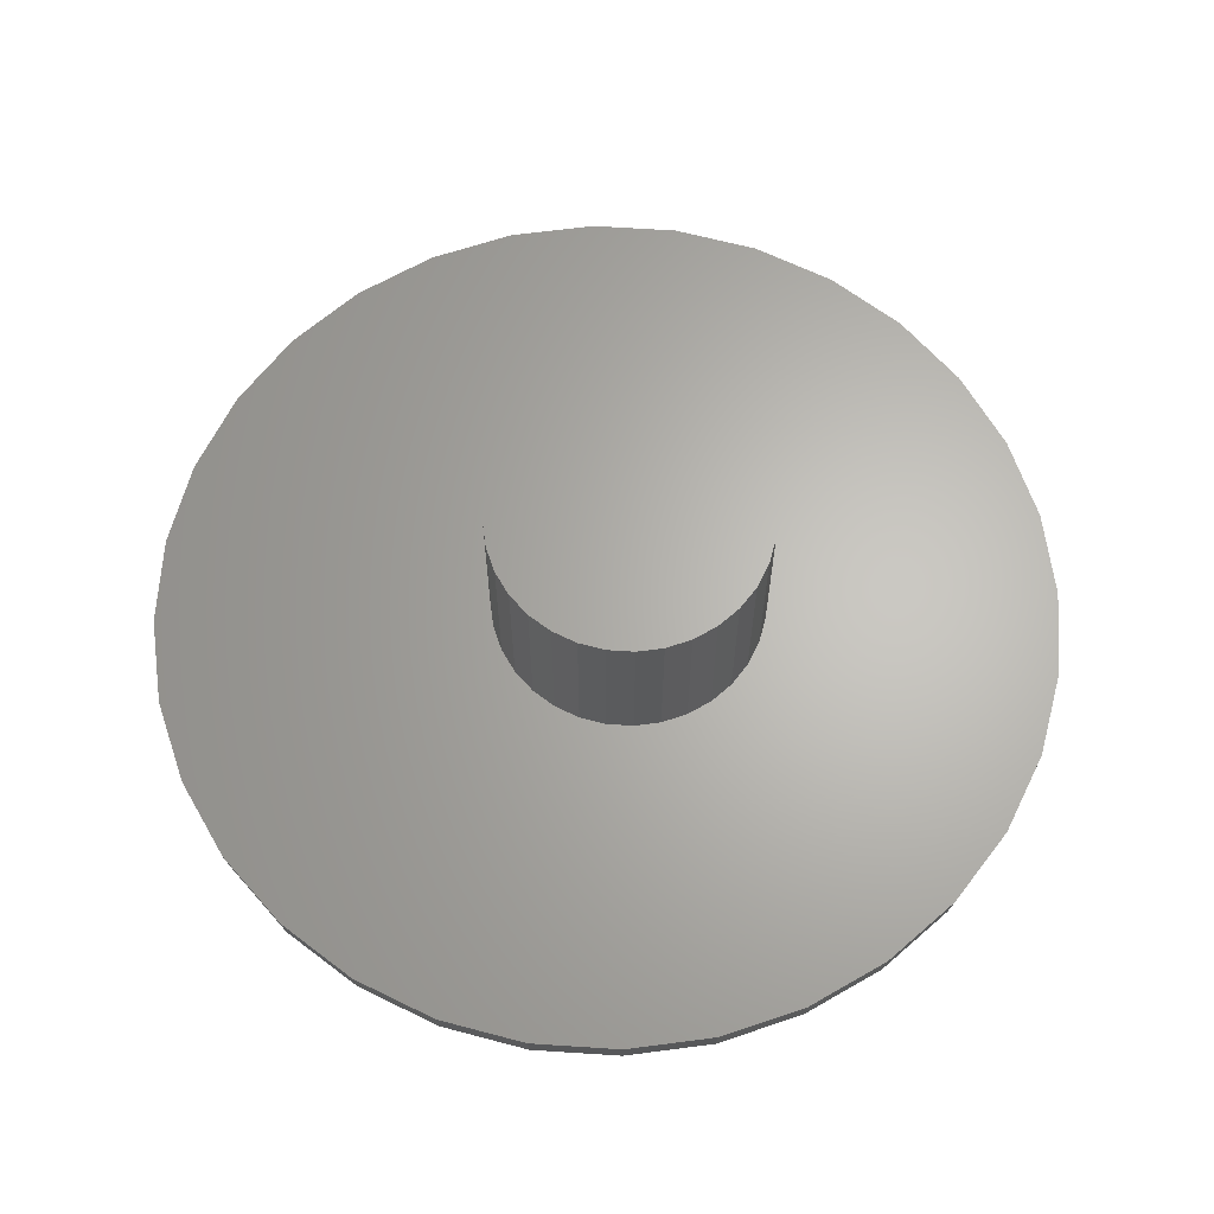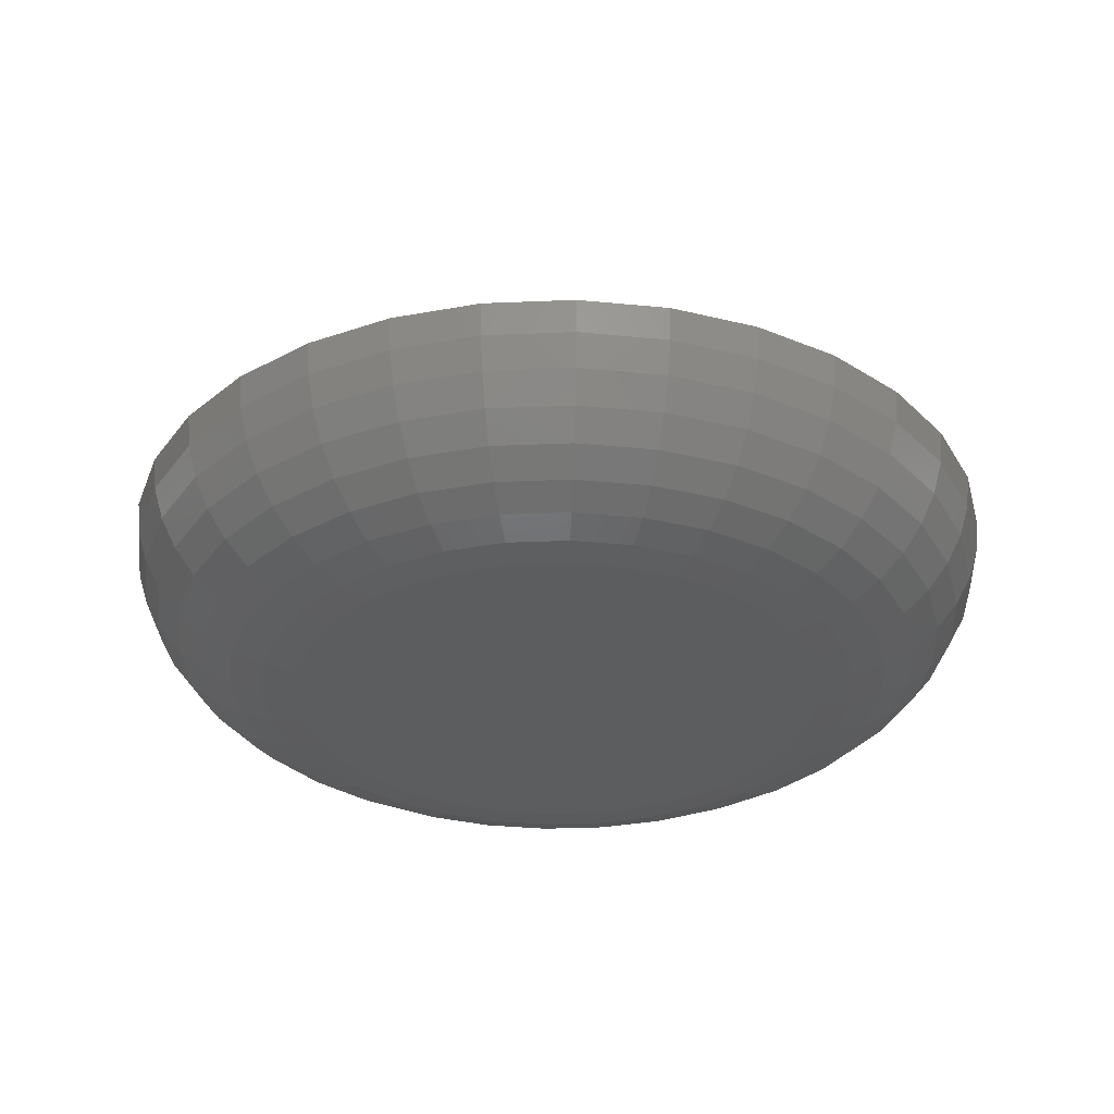
<metadata>
{"format":"stl","ext":"stl","renderer":"f3d","projection":"perspective","resolution":1024,"background":"white","views":[{"elev":64.9,"azim":178.1,"up":"+Z"},{"elev":-31.8,"azim":-36.0,"up":"+Z"}]}
</metadata>
<code>
# stl→obj: 352 verts, 700 faces
v 0.4727 0.5821 0
v 0.5177 0.5776 0
v 0.4277 0.5776 0
v 0.3845 0.5645 0
v 0.5609 0.5645 0
v 0.5177 0.1255 0
v 0.4277 0.1255 0
v 0.5609 0.1386 0
v 0.4727 0.1211 0
v 0.3845 0.1386 0
v 0.3446 0.1599 0
v 0.6008 0.1599 0
v 0.3097 0.1886 0
v 0.6357 0.1886 0
v 0.281 0.2235 0
v 0.6644 0.2235 0
v 0.2597 0.2634 0
v 0.6857 0.2634 0
v 0.2466 0.3066 0
v 0.6988 0.3066 0
v 0.2422 0.3516 0
v 0.7032 0.3516 0
v 0.2466 0.3965 0
v 0.6988 0.3965 0
v 0.2597 0.4398 0
v 0.6857 0.4398 0
v 0.281 0.4796 0
v 0.6644 0.4796 0
v 0.3097 0.5146 0
v 0.6357 0.5146 0
v 0.3446 0.5432 0
v 0.6008 0.5432 0
v 0.3899 0.4402 0.1484
v 0.101 0.4255 0.1484
v 0.3724 0.4257 0.1484
v 0.8444 0.4255 0.1484
v 0.5188 0.4402 0.1484
v 0.5364 0.4257 0.1484
v 0.8516 0.3516 0.1484
v 0.5508 0.4082 0.1484
v 0.5615 0.3881 0.1484
v 0.5681 0.3664 0.1484
v 0.5703 0.3438 0.1484
v 0.8444 0.2776 0.1484
v 0.09375 0.3516 0.1484
v 0.3384 0.3438 0.1484
v 0.3406 0.3664 0.1484
v 0.3472 0.3881 0.1484
v 0.3579 0.4082 0.1484
v 0.4544 0.4597 0.1484
v 0.477 0.4575 0.1484
v 0.8228 0.4966 0.1484
v 0.7878 0.5621 0.1484
v 0.7407 0.6195 0.1484
v 0.6832 0.6666 0.1484
v 0.6177 0.7017 0.1484
v 0.5466 0.7232 0.1484
v 0.4727 0.7305 0.1484
v 0.3988 0.7232 0.1484
v 0.3277 0.7017 0.1484
v 0.2622 0.6666 0.1484
v 0.2047 0.6195 0.1484
v 0.1576 0.5621 0.1484
v 0.1226 0.4966 0.1484
v 0.41 0.4509 0.1484
v 0.4317 0.4575 0.1484
v 0.101 0.2776 0.1484
v 0.1226 0.2065 0.1484
v 0.3724 0.2618 0.1484
v 0.3579 0.2793 0.1484
v 0.3472 0.2994 0.1484
v 0.3406 0.3211 0.1484
v 0.1576 0.141 0.1484
v 0.4544 0.2278 0.1484
v 0.4317 0.23 0.1484
v 0.41 0.2366 0.1484
v 0.3899 0.2473 0.1484
v 0.2047 0.08361 0.1484
v 0.2622 0.03648 0.1484
v 0.3277 0.001461 0.1484
v 0.3988 -0.0201 0.1484
v 0.4727 -0.02738 0.1484
v 0.5466 -0.0201 0.1484
v 0.6177 0.001461 0.1484
v 0.6832 0.03648 0.1484
v 0.7407 0.08361 0.1484
v 0.7878 0.141 0.1484
v 0.8228 0.2065 0.1484
v 0.4987 0.4509 0.1484
v 0.5681 0.3211 0.1484
v 0.5615 0.2994 0.1484
v 0.5508 0.2793 0.1484
v 0.5364 0.2618 0.1484
v 0.5188 0.2473 0.1484
v 0.4987 0.2366 0.1484
v 0.477 0.23 0.1484
v 0.0966 0.3516 0.1195
v 0.1038 0.4249 0.1195
v 0.105 0.3516 0.09163
v 0.1121 0.4233 0.09163
v 0.1188 0.3516 0.06597
v 0.1256 0.4206 0.06597
v 0.1372 0.3516 0.04348
v 0.1437 0.417 0.04348
v 0.1597 0.3516 0.02502
v 0.1657 0.4126 0.02502
v 0.1854 0.3516 0.0113
v 0.1909 0.4076 0.0113
v 0.2132 0.3516 0.002852
v 0.2182 0.4022 0.002852
v 0.8416 0.4249 0.1195
v 0.8488 0.3516 0.1195
v 0.8333 0.4233 0.09163
v 0.8403 0.3516 0.09163
v 0.8198 0.4206 0.06597
v 0.8266 0.3516 0.06597
v 0.8017 0.417 0.04348
v 0.8082 0.3516 0.04348
v 0.7797 0.4126 0.02502
v 0.7857 0.3516 0.02502
v 0.7545 0.4076 0.0113
v 0.76 0.3516 0.0113
v 0.7272 0.4022 0.002852
v 0.7322 0.3516 0.002852
v 0.8202 0.4955 0.1195
v 0.8124 0.4923 0.09163
v 0.7997 0.487 0.06597
v 0.7826 0.4799 0.04348
v 0.7619 0.4713 0.02502
v 0.7381 0.4615 0.0113
v 0.7124 0.4509 0.002852
v 0.7854 0.5605 0.1195
v 0.7784 0.5558 0.09163
v 0.767 0.5482 0.06597
v 0.7516 0.5379 0.04348
v 0.7329 0.5254 0.02502
v 0.7116 0.5112 0.0113
v 0.6884 0.4957 0.002852
v 0.7386 0.6175 0.1195
v 0.7327 0.6115 0.09163
v 0.723 0.6018 0.06597
v 0.7099 0.5888 0.04348
v 0.694 0.5729 0.02502
v 0.6759 0.5547 0.0113
v 0.6562 0.535 0.002852
v 0.6816 0.6643 0.1195
v 0.677 0.6573 0.09163
v 0.6693 0.6458 0.06597
v 0.6591 0.6305 0.04348
v 0.6466 0.6118 0.02502
v 0.6323 0.5905 0.0113
v 0.6169 0.5673 0.002852
v 0.6166 0.699 0.1195
v 0.6134 0.6912 0.09163
v 0.6081 0.6786 0.06597
v 0.6011 0.6615 0.04348
v 0.5925 0.6407 0.02502
v 0.5826 0.617 0.0113
v 0.572 0.5913 0.002852
v 0.5461 0.7204 0.1195
v 0.5444 0.7121 0.09163
v 0.5417 0.6987 0.06597
v 0.5381 0.6806 0.04348
v 0.5338 0.6585 0.02502
v 0.5287 0.6334 0.0113
v 0.5233 0.606 0.002852
v 0.4727 0.7277 0.1195
v 0.4727 0.7192 0.09163
v 0.4727 0.7055 0.06597
v 0.4727 0.687 0.04348
v 0.4727 0.6645 0.02502
v 0.4727 0.6389 0.0113
v 0.4727 0.611 0.002852
v 0.3993 0.7204 0.1195
v 0.401 0.7121 0.09163
v 0.4036 0.6987 0.06597
v 0.4073 0.6806 0.04348
v 0.4116 0.6585 0.02502
v 0.4166 0.6334 0.0113
v 0.4221 0.606 0.002852
v 0.3288 0.699 0.1195
v 0.332 0.6912 0.09163
v 0.3373 0.6786 0.06597
v 0.3443 0.6615 0.04348
v 0.3529 0.6407 0.02502
v 0.3627 0.617 0.0113
v 0.3734 0.5913 0.002852
v 0.2638 0.6643 0.1195
v 0.2684 0.6573 0.09163
v 0.2761 0.6458 0.06597
v 0.2863 0.6305 0.04348
v 0.2988 0.6118 0.02502
v 0.3131 0.5905 0.0113
v 0.3285 0.5673 0.002852
v 0.2068 0.6175 0.1195
v 0.2127 0.6115 0.09163
v 0.2224 0.6018 0.06597
v 0.2355 0.5888 0.04348
v 0.2514 0.5729 0.02502
v 0.2695 0.5547 0.0113
v 0.2892 0.535 0.002852
v 0.16 0.5605 0.1195
v 0.167 0.5558 0.09163
v 0.1784 0.5482 0.06597
v 0.1938 0.5379 0.04348
v 0.2125 0.5254 0.02502
v 0.2338 0.5112 0.0113
v 0.257 0.4957 0.002852
v 0.1252 0.4955 0.1195
v 0.133 0.4923 0.09163
v 0.1457 0.487 0.06597
v 0.1628 0.4799 0.04348
v 0.1835 0.4713 0.02502
v 0.2073 0.4615 0.0113
v 0.233 0.4509 0.002852
v 0.8416 0.2782 0.1195
v 0.8333 0.2798 0.09163
v 0.8198 0.2825 0.06597
v 0.8017 0.2861 0.04348
v 0.7797 0.2905 0.02502
v 0.7545 0.2955 0.0113
v 0.7272 0.3009 0.002852
v 0.1038 0.2782 0.1195
v 0.1121 0.2798 0.09163
v 0.1256 0.2825 0.06597
v 0.1437 0.2861 0.04348
v 0.1657 0.2905 0.02502
v 0.1909 0.2955 0.0113
v 0.2182 0.3009 0.002852
v 0.1252 0.2076 0.1195
v 0.133 0.2109 0.09163
v 0.1457 0.2161 0.06597
v 0.1628 0.2232 0.04348
v 0.1835 0.2318 0.02502
v 0.2073 0.2416 0.0113
v 0.233 0.2523 0.002852
v 0.16 0.1426 0.1195
v 0.167 0.1473 0.09163
v 0.1784 0.1549 0.06597
v 0.1938 0.1652 0.04348
v 0.2125 0.1777 0.02502
v 0.2338 0.1919 0.0113
v 0.257 0.2074 0.002852
v 0.2068 0.08562 0.1195
v 0.2127 0.0916 0.09163
v 0.2224 0.1013 0.06597
v 0.2355 0.1143 0.04348
v 0.2514 0.1303 0.02502
v 0.2695 0.1484 0.0113
v 0.2892 0.1681 0.002852
v 0.2638 0.03885 0.1195
v 0.2684 0.04587 0.09163
v 0.2761 0.05728 0.06597
v 0.2863 0.07263 0.04348
v 0.2988 0.09133 0.02502
v 0.3131 0.1127 0.0113
v 0.3285 0.1358 0.002852
v 0.3288 0.004096 0.1195
v 0.332 0.0119 0.09163
v 0.3373 0.02457 0.06597
v 0.3443 0.04163 0.04348
v 0.3529 0.06241 0.02502
v 0.3627 0.08612 0.0113
v 0.3734 0.1118 0.002852
v 0.3993 -0.01731 0.1195
v 0.401 -0.009021 0.09163
v 0.4036 0.004432 0.06597
v 0.4073 0.02254 0.04348
v 0.4116 0.0446 0.02502
v 0.4166 0.06977 0.0113
v 0.4221 0.09708 0.002852
v 0.4727 -0.02453 0.1195
v 0.4727 -0.01609 0.09163
v 0.4727 -0.002369 0.06597
v 0.4727 0.01609 0.04348
v 0.4727 0.03859 0.02502
v 0.4727 0.06425 0.0113
v 0.4727 0.09209 0.002852
v 0.5461 -0.01731 0.1195
v 0.5444 -0.009021 0.09163
v 0.5417 0.004432 0.06597
v 0.5381 0.02254 0.04348
v 0.5338 0.0446 0.02502
v 0.5287 0.06977 0.0113
v 0.5233 0.09708 0.002852
v 0.6166 0.004096 0.1195
v 0.6134 0.0119 0.09163
v 0.6081 0.02457 0.06597
v 0.6011 0.04163 0.04348
v 0.5925 0.06241 0.02502
v 0.5826 0.08612 0.0113
v 0.572 0.1118 0.002852
v 0.6816 0.03885 0.1195
v 0.677 0.04587 0.09163
v 0.6693 0.05728 0.06597
v 0.6591 0.07263 0.04348
v 0.6466 0.09133 0.02502
v 0.6323 0.1127 0.0113
v 0.6169 0.1358 0.002852
v 0.7386 0.08562 0.1195
v 0.7327 0.0916 0.09163
v 0.723 0.1013 0.06597
v 0.7099 0.1143 0.04348
v 0.694 0.1303 0.02502
v 0.6759 0.1484 0.0113
v 0.6562 0.1681 0.002852
v 0.7854 0.1426 0.1195
v 0.7784 0.1473 0.09163
v 0.767 0.1549 0.06597
v 0.7516 0.1652 0.04348
v 0.7329 0.1777 0.02502
v 0.7116 0.1919 0.0113
v 0.6884 0.2074 0.002852
v 0.8202 0.2076 0.1195
v 0.8124 0.2109 0.09163
v 0.7997 0.2161 0.06597
v 0.7826 0.2232 0.04348
v 0.7619 0.2318 0.02502
v 0.7381 0.2416 0.0113
v 0.7124 0.2523 0.002852
v 0.5703 0.3438 0.2969
v 0.5681 0.3211 0.2969
v 0.5615 0.2994 0.2969
v 0.5508 0.2793 0.2969
v 0.5364 0.2618 0.2969
v 0.5188 0.2473 0.2969
v 0.4987 0.2366 0.2969
v 0.477 0.23 0.2969
v 0.4544 0.2278 0.2969
v 0.4317 0.23 0.2969
v 0.41 0.2366 0.2969
v 0.3899 0.2473 0.2969
v 0.3724 0.2618 0.2969
v 0.3579 0.2793 0.2969
v 0.3472 0.2994 0.2969
v 0.3406 0.3211 0.2969
v 0.3384 0.3438 0.2969
v 0.3406 0.3664 0.2969
v 0.3472 0.3881 0.2969
v 0.3579 0.4082 0.2969
v 0.3724 0.4257 0.2969
v 0.3899 0.4402 0.2969
v 0.41 0.4509 0.2969
v 0.4317 0.4575 0.2969
v 0.4544 0.4597 0.2969
v 0.477 0.4575 0.2969
v 0.4987 0.4509 0.2969
v 0.5188 0.4402 0.2969
v 0.5364 0.4257 0.2969
v 0.5508 0.4082 0.2969
v 0.5615 0.3881 0.2969
v 0.5681 0.3664 0.2969
f 1 2 3
f 4 3 2
f 5 4 2
f 6 7 8
f 9 7 6
f 7 10 8
f 8 10 11
f 8 11 12
f 12 11 13
f 12 13 14
f 14 13 15
f 14 15 16
f 16 15 17
f 16 17 18
f 18 17 19
f 18 19 20
f 20 19 21
f 20 21 22
f 22 21 23
f 22 23 24
f 24 23 25
f 24 25 26
f 26 25 27
f 26 27 28
f 28 27 29
f 28 29 30
f 30 29 31
f 30 31 32
f 32 31 4
f 32 4 5
f 33 34 35
f 36 37 38
f 39 36 38
f 39 38 40
f 39 40 41
f 39 41 42
f 39 42 43
f 39 43 44
f 45 46 47
f 45 47 48
f 45 48 49
f 45 49 35
f 45 35 34
f 50 51 52
f 50 52 53
f 50 53 54
f 50 54 55
f 50 55 56
f 50 56 57
f 50 57 58
f 50 58 59
f 50 59 60
f 50 60 61
f 50 61 62
f 50 62 63
f 50 63 64
f 64 34 33
f 64 33 65
f 64 65 66
f 64 66 50
f 67 68 69
f 67 69 70
f 67 70 71
f 67 71 72
f 67 72 46
f 67 46 45
f 68 73 74
f 68 74 75
f 68 75 76
f 68 76 77
f 68 77 69
f 74 73 78
f 74 78 79
f 74 79 80
f 74 80 81
f 74 81 82
f 74 82 83
f 74 83 84
f 74 84 85
f 74 85 86
f 74 86 87
f 74 87 88
f 52 51 89
f 52 89 37
f 52 37 36
f 44 43 90
f 44 90 91
f 44 91 92
f 44 92 93
f 44 93 88
f 88 93 94
f 88 94 95
f 88 95 96
f 88 96 74
f 45 34 97
f 97 34 98
f 97 98 99
f 99 98 100
f 99 100 101
f 101 100 102
f 101 102 103
f 103 102 104
f 103 104 105
f 105 104 106
f 105 106 107
f 107 106 108
f 107 108 109
f 109 108 110
f 109 110 21
f 21 110 23
f 36 39 111
f 111 39 112
f 111 112 113
f 113 112 114
f 113 114 115
f 115 114 116
f 115 116 117
f 117 116 118
f 117 118 119
f 119 118 120
f 119 120 121
f 121 120 122
f 121 122 123
f 123 122 124
f 123 124 24
f 24 124 22
f 52 36 125
f 125 36 111
f 125 111 126
f 126 111 113
f 126 113 127
f 127 113 115
f 127 115 128
f 128 115 117
f 128 117 129
f 129 117 119
f 129 119 130
f 130 119 121
f 130 121 131
f 131 121 123
f 131 123 26
f 26 123 24
f 53 52 132
f 132 52 125
f 132 125 133
f 133 125 126
f 133 126 134
f 134 126 127
f 134 127 135
f 135 127 128
f 135 128 136
f 136 128 129
f 136 129 137
f 137 129 130
f 137 130 138
f 138 130 131
f 138 131 28
f 28 131 26
f 54 53 139
f 139 53 132
f 139 132 140
f 140 132 133
f 140 133 141
f 141 133 134
f 141 134 142
f 142 134 135
f 142 135 143
f 143 135 136
f 143 136 144
f 144 136 137
f 144 137 145
f 145 137 138
f 145 138 30
f 30 138 28
f 55 54 146
f 146 54 139
f 146 139 147
f 147 139 140
f 147 140 148
f 148 140 141
f 148 141 149
f 149 141 142
f 149 142 150
f 150 142 143
f 150 143 151
f 151 143 144
f 151 144 152
f 152 144 145
f 152 145 32
f 32 145 30
f 56 55 153
f 153 55 146
f 153 146 154
f 154 146 147
f 154 147 155
f 155 147 148
f 155 148 156
f 156 148 149
f 156 149 157
f 157 149 150
f 157 150 158
f 158 150 151
f 158 151 159
f 159 151 152
f 159 152 5
f 5 152 32
f 57 56 160
f 160 56 153
f 160 153 161
f 161 153 154
f 161 154 162
f 162 154 155
f 162 155 163
f 163 155 156
f 163 156 164
f 164 156 157
f 164 157 165
f 165 157 158
f 165 158 166
f 166 158 159
f 166 159 2
f 2 159 5
f 58 57 167
f 167 57 160
f 167 160 168
f 168 160 161
f 168 161 169
f 169 161 162
f 169 162 170
f 170 162 163
f 170 163 171
f 171 163 164
f 171 164 172
f 172 164 165
f 172 165 173
f 173 165 166
f 173 166 1
f 1 166 2
f 59 58 174
f 174 58 167
f 174 167 175
f 175 167 168
f 175 168 176
f 176 168 169
f 176 169 177
f 177 169 170
f 177 170 178
f 178 170 171
f 178 171 179
f 179 171 172
f 179 172 180
f 180 172 173
f 180 173 3
f 3 173 1
f 60 59 181
f 181 59 174
f 181 174 182
f 182 174 175
f 182 175 183
f 183 175 176
f 183 176 184
f 184 176 177
f 184 177 185
f 185 177 178
f 185 178 186
f 186 178 179
f 186 179 187
f 187 179 180
f 187 180 4
f 4 180 3
f 61 60 188
f 188 60 181
f 188 181 189
f 189 181 182
f 189 182 190
f 190 182 183
f 190 183 191
f 191 183 184
f 191 184 192
f 192 184 185
f 192 185 193
f 193 185 186
f 193 186 194
f 194 186 187
f 194 187 31
f 31 187 4
f 62 61 195
f 195 61 188
f 195 188 196
f 196 188 189
f 196 189 197
f 197 189 190
f 197 190 198
f 198 190 191
f 198 191 199
f 199 191 192
f 199 192 200
f 200 192 193
f 200 193 201
f 201 193 194
f 201 194 29
f 29 194 31
f 63 62 202
f 202 62 195
f 202 195 203
f 203 195 196
f 203 196 204
f 204 196 197
f 204 197 205
f 205 197 198
f 205 198 206
f 206 198 199
f 206 199 207
f 207 199 200
f 207 200 208
f 208 200 201
f 208 201 27
f 27 201 29
f 64 63 209
f 209 63 202
f 209 202 210
f 210 202 203
f 210 203 211
f 211 203 204
f 211 204 212
f 212 204 205
f 212 205 213
f 213 205 206
f 213 206 214
f 214 206 207
f 214 207 215
f 215 207 208
f 215 208 25
f 25 208 27
f 34 64 98
f 98 64 209
f 98 209 100
f 100 209 210
f 100 210 102
f 102 210 211
f 102 211 104
f 104 211 212
f 104 212 106
f 106 212 213
f 106 213 108
f 108 213 214
f 108 214 110
f 110 214 215
f 110 215 23
f 23 215 25
f 39 44 112
f 112 44 216
f 112 216 114
f 114 216 217
f 114 217 116
f 116 217 218
f 116 218 118
f 118 218 219
f 118 219 120
f 120 219 220
f 120 220 122
f 122 220 221
f 122 221 124
f 124 221 222
f 124 222 22
f 22 222 20
f 67 45 223
f 223 45 97
f 223 97 224
f 224 97 99
f 224 99 225
f 225 99 101
f 225 101 226
f 226 101 103
f 226 103 227
f 227 103 105
f 227 105 228
f 228 105 107
f 228 107 229
f 229 107 109
f 229 109 19
f 19 109 21
f 68 67 230
f 230 67 223
f 230 223 231
f 231 223 224
f 231 224 232
f 232 224 225
f 232 225 233
f 233 225 226
f 233 226 234
f 234 226 227
f 234 227 235
f 235 227 228
f 235 228 236
f 236 228 229
f 236 229 17
f 17 229 19
f 73 68 237
f 237 68 230
f 237 230 238
f 238 230 231
f 238 231 239
f 239 231 232
f 239 232 240
f 240 232 233
f 240 233 241
f 241 233 234
f 241 234 242
f 242 234 235
f 242 235 243
f 243 235 236
f 243 236 15
f 15 236 17
f 78 73 244
f 244 73 237
f 244 237 245
f 245 237 238
f 245 238 246
f 246 238 239
f 246 239 247
f 247 239 240
f 247 240 248
f 248 240 241
f 248 241 249
f 249 241 242
f 249 242 250
f 250 242 243
f 250 243 13
f 13 243 15
f 79 78 251
f 251 78 244
f 251 244 252
f 252 244 245
f 252 245 253
f 253 245 246
f 253 246 254
f 254 246 247
f 254 247 255
f 255 247 248
f 255 248 256
f 256 248 249
f 256 249 257
f 257 249 250
f 257 250 11
f 11 250 13
f 80 79 258
f 258 79 251
f 258 251 259
f 259 251 252
f 259 252 260
f 260 252 253
f 260 253 261
f 261 253 254
f 261 254 262
f 262 254 255
f 262 255 263
f 263 255 256
f 263 256 264
f 264 256 257
f 264 257 10
f 10 257 11
f 81 80 265
f 265 80 258
f 265 258 266
f 266 258 259
f 266 259 267
f 267 259 260
f 267 260 268
f 268 260 261
f 268 261 269
f 269 261 262
f 269 262 270
f 270 262 263
f 270 263 271
f 271 263 264
f 271 264 7
f 7 264 10
f 82 81 272
f 272 81 265
f 272 265 273
f 273 265 266
f 273 266 274
f 274 266 267
f 274 267 275
f 275 267 268
f 275 268 276
f 276 268 269
f 276 269 277
f 277 269 270
f 277 270 278
f 278 270 271
f 278 271 9
f 9 271 7
f 83 82 279
f 279 82 272
f 279 272 280
f 280 272 273
f 280 273 281
f 281 273 274
f 281 274 282
f 282 274 275
f 282 275 283
f 283 275 276
f 283 276 284
f 284 276 277
f 284 277 285
f 285 277 278
f 285 278 6
f 6 278 9
f 84 83 286
f 286 83 279
f 286 279 287
f 287 279 280
f 287 280 288
f 288 280 281
f 288 281 289
f 289 281 282
f 289 282 290
f 290 282 283
f 290 283 291
f 291 283 284
f 291 284 292
f 292 284 285
f 292 285 8
f 8 285 6
f 85 84 293
f 293 84 286
f 293 286 294
f 294 286 287
f 294 287 295
f 295 287 288
f 295 288 296
f 296 288 289
f 296 289 297
f 297 289 290
f 297 290 298
f 298 290 291
f 298 291 299
f 299 291 292
f 299 292 12
f 12 292 8
f 86 85 300
f 300 85 293
f 300 293 301
f 301 293 294
f 301 294 302
f 302 294 295
f 302 295 303
f 303 295 296
f 303 296 304
f 304 296 297
f 304 297 305
f 305 297 298
f 305 298 306
f 306 298 299
f 306 299 14
f 14 299 12
f 87 86 307
f 307 86 300
f 307 300 308
f 308 300 301
f 308 301 309
f 309 301 302
f 309 302 310
f 310 302 303
f 310 303 311
f 311 303 304
f 311 304 312
f 312 304 305
f 312 305 313
f 313 305 306
f 313 306 16
f 16 306 14
f 88 87 314
f 314 87 307
f 314 307 315
f 315 307 308
f 315 308 316
f 316 308 309
f 316 309 317
f 317 309 310
f 317 310 318
f 318 310 311
f 318 311 319
f 319 311 312
f 319 312 320
f 320 312 313
f 320 313 18
f 18 313 16
f 44 88 216
f 216 88 314
f 216 314 217
f 217 314 315
f 217 315 218
f 218 315 316
f 218 316 219
f 219 316 317
f 219 317 220
f 220 317 318
f 220 318 221
f 221 318 319
f 221 319 222
f 222 319 320
f 222 320 20
f 20 320 18
f 43 321 90
f 90 321 322
f 90 322 91
f 91 322 323
f 91 323 92
f 92 323 324
f 92 324 93
f 93 324 325
f 93 325 94
f 94 325 326
f 94 326 95
f 95 326 327
f 95 327 96
f 96 327 328
f 96 328 74
f 74 328 329
f 74 329 75
f 75 329 330
f 75 330 76
f 76 330 331
f 76 331 77
f 77 331 332
f 77 332 69
f 69 332 333
f 69 333 70
f 70 333 334
f 70 334 71
f 71 334 335
f 71 335 72
f 72 335 336
f 72 336 46
f 46 336 337
f 46 337 47
f 47 337 338
f 47 338 48
f 48 338 339
f 48 339 49
f 49 339 340
f 49 340 35
f 35 340 341
f 35 341 33
f 33 341 342
f 33 342 65
f 65 342 343
f 65 343 66
f 66 343 344
f 66 344 50
f 50 344 345
f 50 345 51
f 51 345 346
f 51 346 89
f 89 346 347
f 89 347 37
f 37 347 348
f 37 348 38
f 38 348 349
f 38 349 40
f 40 349 350
f 40 350 41
f 41 350 351
f 41 351 42
f 42 351 352
f 42 352 43
f 43 352 321
f 344 346 345
f 346 344 343
f 346 343 347
f 347 343 342
f 347 342 348
f 326 331 327
f 327 331 330
f 327 330 328
f 328 330 329
f 348 342 349
f 349 342 341
f 349 341 350
f 350 341 340
f 350 340 351
f 351 340 339
f 351 339 352
f 352 339 338
f 352 338 321
f 321 338 337
f 321 337 322
f 322 337 336
f 322 336 323
f 323 336 335
f 323 335 324
f 324 335 334
f 324 334 325
f 325 334 333
f 325 333 326
f 326 333 332
f 326 332 331

</code>
